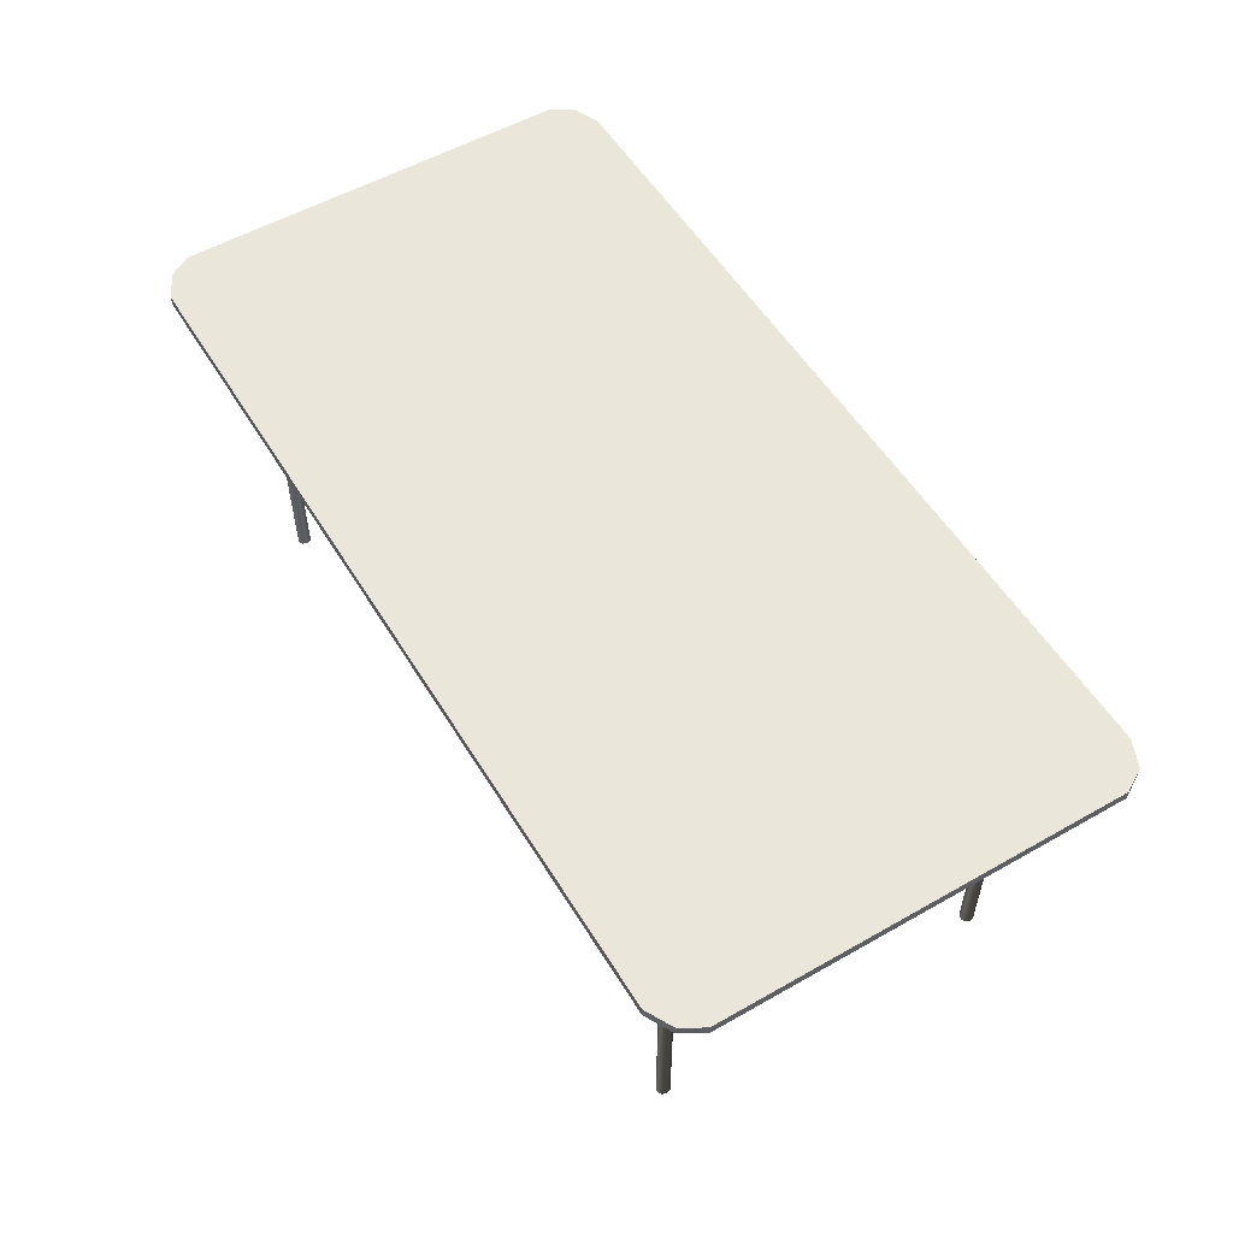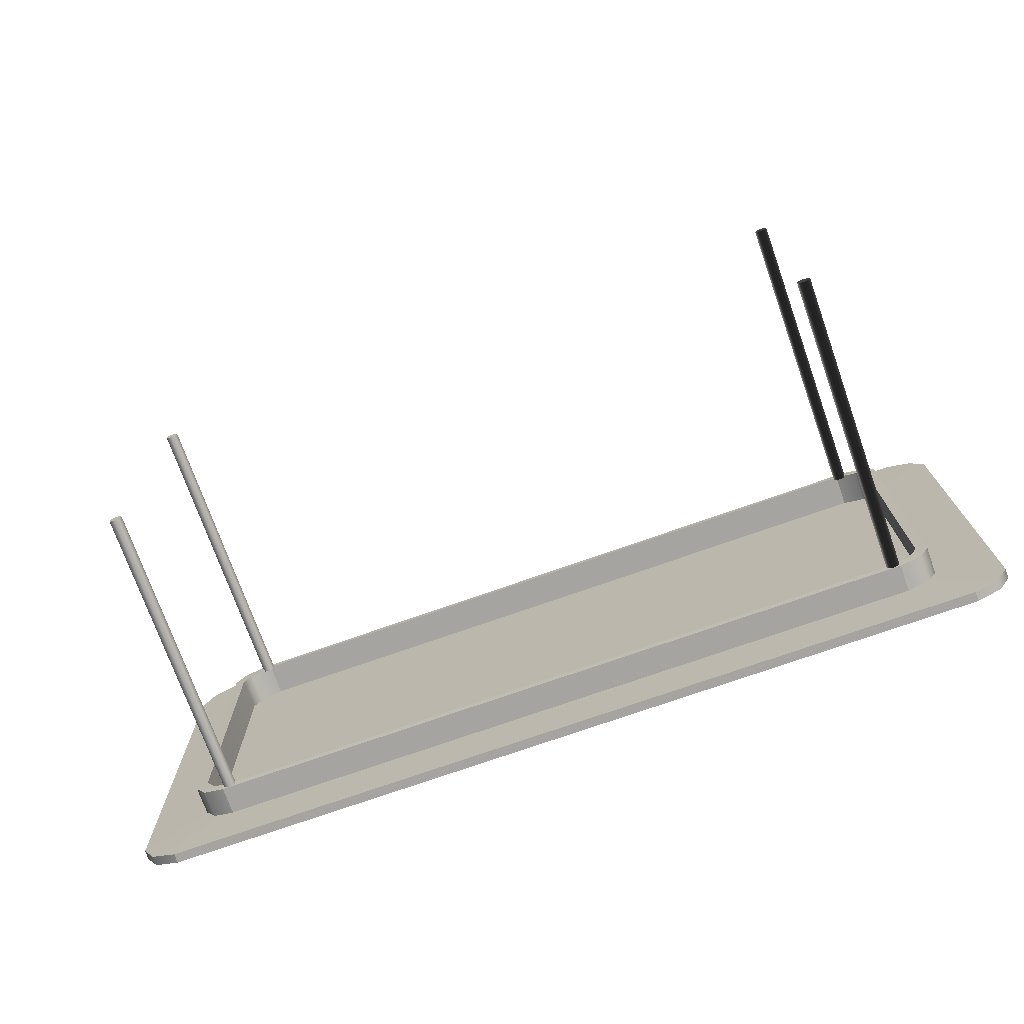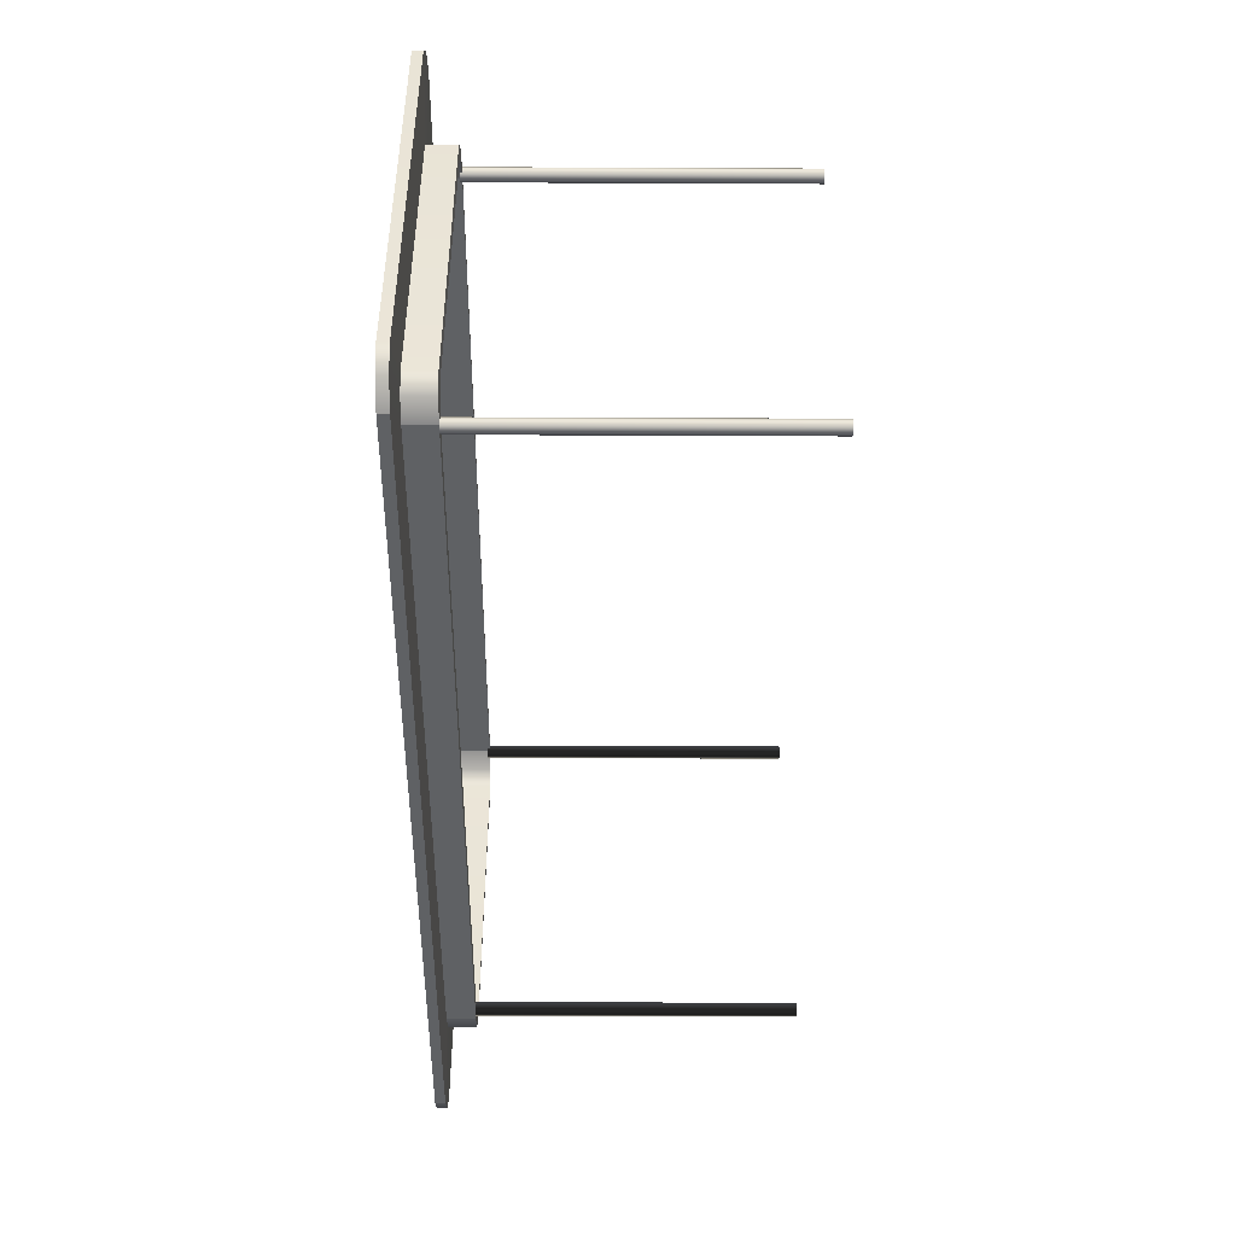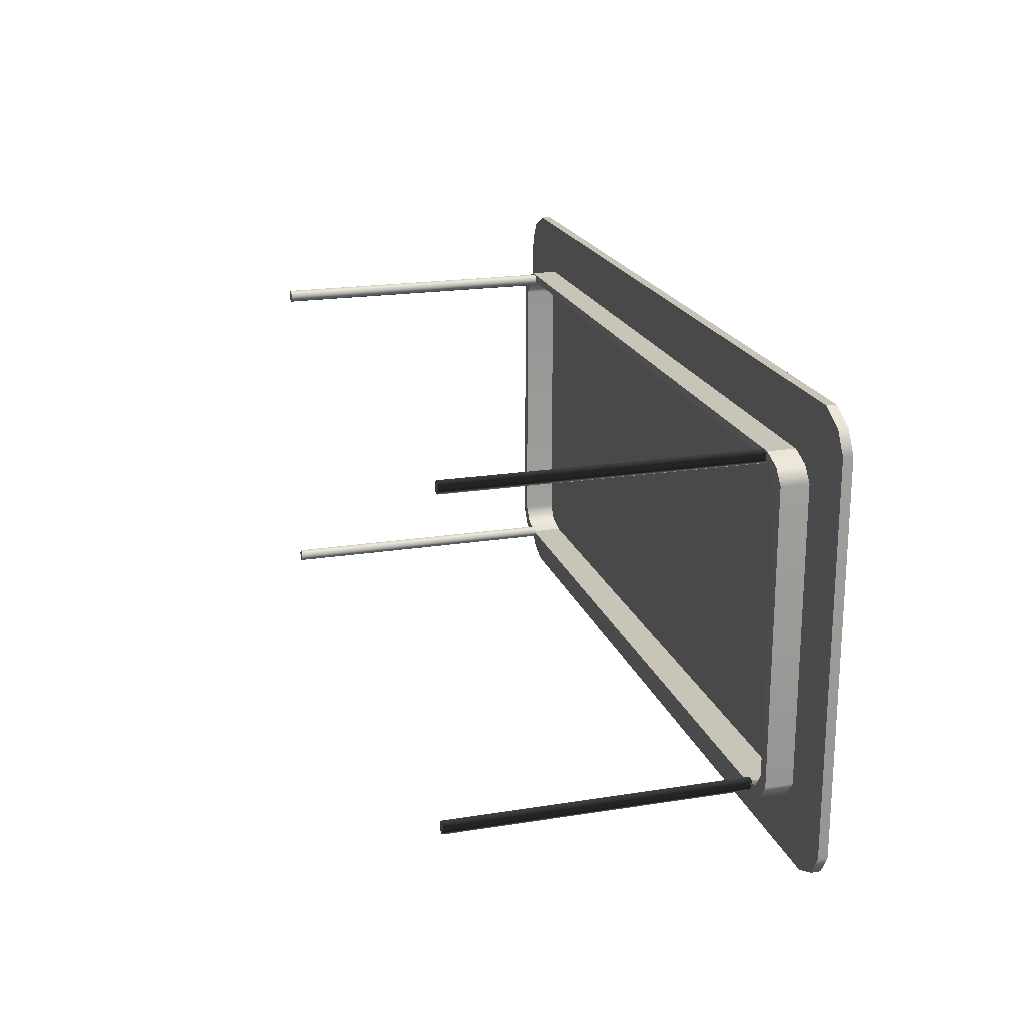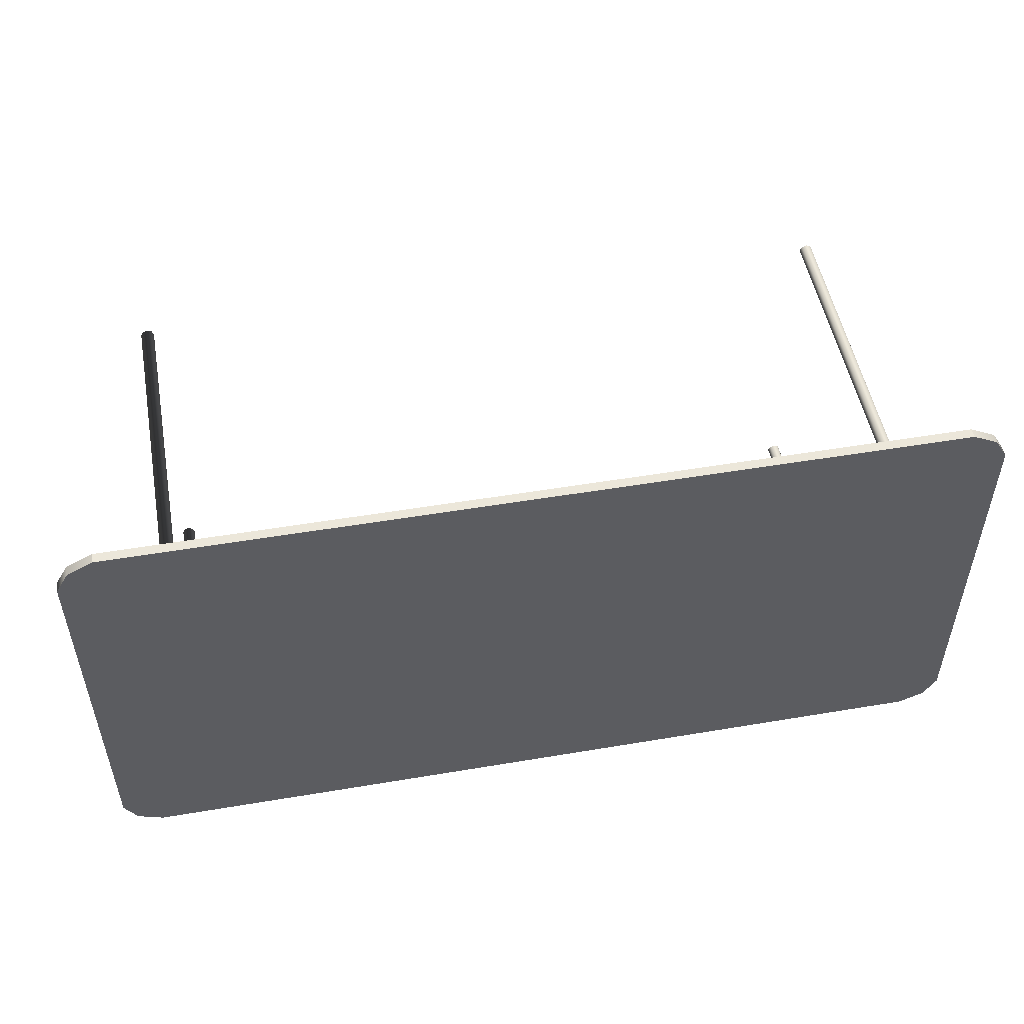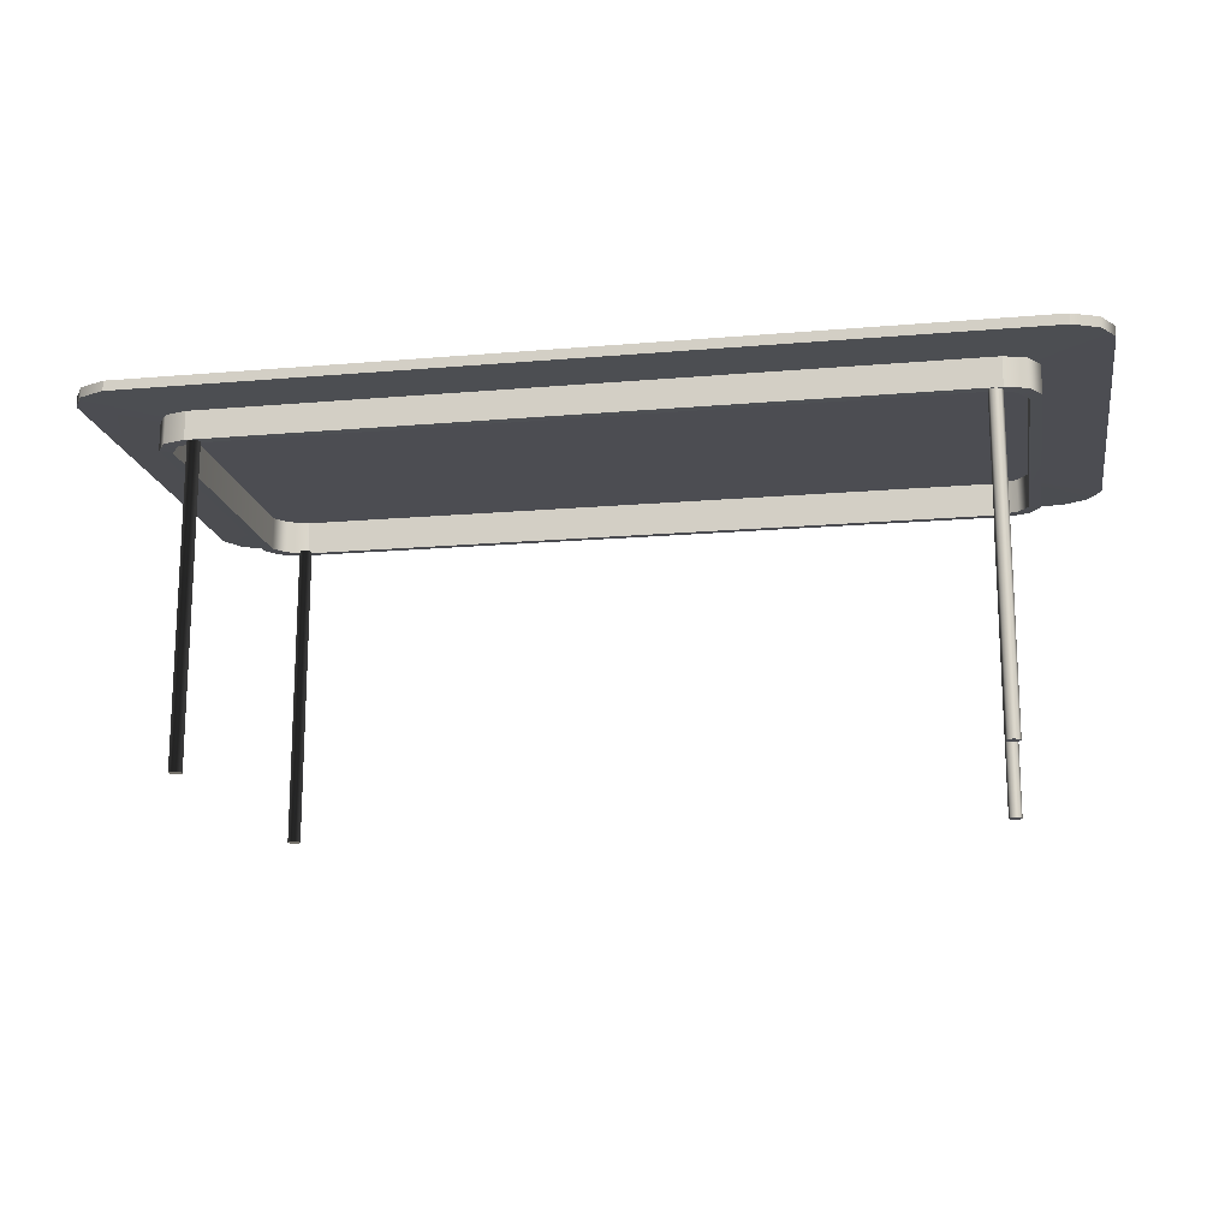
<metadata>
{"format":"obj","ext":"obj","renderer":"f3d","projection":"perspective","resolution":1024,"background":"white","views":[{"elev":54.8,"azim":59.0,"up":"+Y"},{"elev":-73.4,"azim":19.5,"up":"+Z"},{"elev":-46.0,"azim":-90.3,"up":"+Z"},{"elev":20.2,"azim":73.8,"up":"+Z"},{"elev":51.1,"azim":169.6,"up":"+Z"},{"elev":-16.3,"azim":-170.0,"up":"+Y"}]}
</metadata>
<code>
g default
v -1.096 -0.01275 0.6005
v 1.096 -0.01275 0.6005
v -1.096 0.01275 0.6005
v 1.096 0.01275 0.6005
v -1.096 0.01275 -0.6005
v 1.096 0.01275 -0.6005
v -1.096 -0.01275 -0.6005
v 1.096 -0.01275 -0.6005
v -0.95 -0.01432 -0.4518
v 0.95 -0.01432 -0.4518
v 0.95 -0.01432 0.4518
v -0.95 -0.01432 0.4518
v -0.95 -0.0873 -0.4518
v 0.95 -0.0873 -0.4518
v 0.95 -0.0873 0.4518
v -0.95 -0.0873 0.4518
v -0.924 -0.0883 -0.431
v 0.924 -0.0883 -0.431
v 0.924 -0.0883 0.431
v -0.924 -0.0883 0.431
v -0.924 -0.001948 -0.431
v 0.924 -0.001948 -0.431
v 0.924 -0.001948 0.431
v -0.924 -0.001948 0.431
v 1.162 0.01275 0.5654
v -1.162 0.01275 0.5654
v -1.162 -0.01275 0.5654
v -1.006 -0.01432 0.4302
v -1.006 -0.0873 0.4302
v -0.9787 -0.0883 0.4105
v -0.9787 -0.001948 0.4105
v 0.9787 -0.001948 0.4105
v 0.9787 -0.0883 0.4105
v 1.006 -0.0873 0.4302
v 1.006 -0.01432 0.4302
v 1.162 -0.01275 0.5654
v 1.162 0.01275 -0.5715
v -1.162 0.01275 -0.5715
v -1.162 -0.01275 -0.5715
v -1.006 -0.01432 -0.4346
v -1.006 -0.0873 -0.4346
v -0.9787 -0.0883 -0.4147
v -0.9787 -0.001948 -0.4147
v 0.9787 -0.001948 -0.4147
v 0.9787 -0.0883 -0.4147
v 1.006 -0.0873 -0.4346
v 1.006 -0.01432 -0.4346
v 1.162 -0.01275 -0.5715
v 1.196 0.01275 -0.5154
v -1.196 0.01275 -0.5154
v -1.196 -0.01275 -0.5154
v -1.035 -0.01432 -0.3916
v -1.035 -0.0873 -0.3916
v -1.007 -0.0883 -0.3736
v -1.007 -0.001948 -0.3736
v 1.007 -0.001948 -0.3736
v 1.007 -0.0883 -0.3736
v 1.035 -0.0873 -0.3916
v 1.035 -0.01432 -0.3916
v 1.196 -0.01275 -0.5154
v 1.196 0.01275 0.5086
v -1.196 0.01275 0.5086
v -1.196 -0.01275 0.5086
v -1.035 -0.01432 0.3918
v -1.035 -0.0873 0.3918
v -1.007 -0.0883 0.3748
v -1.007 -0.001948 0.3748
v 1.007 -0.001948 0.3748
v 1.007 -0.0883 0.3748
v 1.035 -0.0873 0.3918
v 1.035 -0.01432 0.3918
v 1.196 -0.01275 0.5086
g polySurface2 polySurface1
f 1 2 4 3
f 3 4 25 26
f 5 6 8 7
f 31 32 23 24
f 2 36 25 4
f 27 1 3 26
f 7 8 10 9
f 36 2 11 35
f 2 1 12 11
f 1 27 28 12
f 9 10 14 13
f 35 11 15 34
f 11 12 16 15
f 12 28 29 16
f 13 14 18 17
f 34 15 19 33
f 15 16 20 19
f 16 29 30 20
f 17 18 22 21
f 33 19 23 32
f 19 20 24 23
f 20 30 31 24
f 26 25 61 62
f 63 27 26 62
f 28 27 63 64
f 29 28 64 65
f 30 29 65 66
f 31 30 66 67
f 67 68 32 31
f 69 33 32 68
f 70 34 33 69
f 71 35 34 70
f 72 36 35 71
f 25 36 72 61
f 38 37 6 5
f 7 39 38 5
f 40 39 7 9
f 41 40 9 13
f 42 41 13 17
f 43 42 17 21
f 21 22 44 43
f 18 45 44 22
f 14 46 45 18
f 10 47 46 14
f 8 48 47 10
f 37 48 8 6
f 50 49 37 38
f 39 51 50 38
f 52 51 39 40
f 53 52 40 41
f 54 53 41 42
f 55 54 42 43
f 43 44 56 55
f 45 57 56 44
f 46 58 57 45
f 47 59 58 46
f 48 60 59 47
f 49 60 48 37
f 62 61 49 50
f 51 63 62 50
f 64 63 51 52
f 65 64 52 53
f 66 65 53 54
f 67 66 54 55
f 55 56 68 67
f 57 69 68 56
f 58 70 69 57
f 59 71 70 58
f 60 72 71 59
f 61 72 60 49
g default
v -0.9201 -0.883 0.422
v -0.9323 -0.883 0.417
v -0.9444 -0.883 0.422
v -0.9495 -0.883 0.4342
v -0.9444 -0.883 0.4464
v -0.9323 -0.883 0.4514
v -0.9201 -0.883 0.4464
v -0.915 -0.883 0.4342
v -0.9201 -0.08305 0.422
v -0.9323 -0.08305 0.417
v -0.9444 -0.08305 0.422
v -0.9495 -0.08305 0.4342
v -0.9444 -0.08305 0.4464
v -0.9323 -0.08305 0.4514
v -0.9201 -0.08305 0.4464
v -0.915 -0.08305 0.4342
v -0.9323 -0.883 0.4342
g polySurface1 polySurface3 polySurface4 polySurface5 polySurface6
f 73 74 82 81
f 74 75 83 82
f 75 76 84 83
f 76 77 85 84
f 77 78 86 85
f 78 79 87 86
f 79 80 88 87
f 80 73 81 88
f 74 73 89
f 75 74 89
f 76 75 89
f 77 76 89
f 78 77 89
f 79 78 89
f 80 79 89
f 73 80 89
g default
v 0.9201 -0.883 0.422
v 0.9323 -0.883 0.417
v 0.9444 -0.883 0.422
v 0.9495 -0.883 0.4342
v 0.9444 -0.883 0.4464
v 0.9323 -0.883 0.4514
v 0.9201 -0.883 0.4464
v 0.915 -0.883 0.4342
v 0.9201 -0.08305 0.422
v 0.9323 -0.08305 0.417
v 0.9444 -0.08305 0.422
v 0.9495 -0.08305 0.4342
v 0.9444 -0.08305 0.4464
v 0.9323 -0.08305 0.4514
v 0.9201 -0.08305 0.4464
v 0.915 -0.08305 0.4342
v 0.9323 -0.883 0.4342
g polySurface1 polySurface3 polySurface4 polySurface5 polySurface6
f 90 91 99 98
f 91 92 100 99
f 92 93 101 100
f 93 94 102 101
f 94 95 103 102
f 95 96 104 103
f 96 97 105 104
f 97 90 98 105
f 91 90 106
f 92 91 106
f 93 92 106
f 94 93 106
f 95 94 106
f 96 95 106
f 97 96 106
f 90 97 106
g default
v -0.9201 -0.883 -0.4461
v -0.9323 -0.883 -0.4511
v -0.9444 -0.883 -0.4461
v -0.9495 -0.883 -0.4339
v -0.9444 -0.883 -0.4217
v -0.9323 -0.883 -0.4167
v -0.9201 -0.883 -0.4217
v -0.915 -0.883 -0.4339
v -0.9201 -0.08305 -0.4461
v -0.9323 -0.08305 -0.4511
v -0.9444 -0.08305 -0.4461
v -0.9495 -0.08305 -0.4339
v -0.9444 -0.08305 -0.4217
v -0.9323 -0.08305 -0.4167
v -0.9201 -0.08305 -0.4217
v -0.915 -0.08305 -0.4339
v -0.9323 -0.883 -0.4339
g polySurface1 polySurface3 polySurface4 polySurface5 polySurface6
f 107 108 116 115
f 108 109 117 116
f 109 110 118 117
f 110 111 119 118
f 111 112 120 119
f 112 113 121 120
f 113 114 122 121
f 114 107 115 122
f 108 107 123
f 109 108 123
f 110 109 123
f 111 110 123
f 112 111 123
f 113 112 123
f 114 113 123
f 107 114 123
g default
v 0.9201 -0.883 -0.4461
v 0.9323 -0.883 -0.4511
v 0.9444 -0.883 -0.4461
v 0.9495 -0.883 -0.4339
v 0.9444 -0.883 -0.4217
v 0.9323 -0.883 -0.4167
v 0.9201 -0.883 -0.4217
v 0.915 -0.883 -0.4339
v 0.9201 -0.08305 -0.4461
v 0.9323 -0.08305 -0.4511
v 0.9444 -0.08305 -0.4461
v 0.9495 -0.08305 -0.4339
v 0.9444 -0.08305 -0.4217
v 0.9323 -0.08305 -0.4167
v 0.9201 -0.08305 -0.4217
v 0.915 -0.08305 -0.4339
v 0.9323 -0.883 -0.4339
g polySurface1 polySurface3 polySurface4 polySurface5 polySurface6
f 124 125 133 132
f 125 126 134 133
f 126 127 135 134
f 127 128 136 135
f 128 129 137 136
f 129 130 138 137
f 130 131 139 138
f 131 124 132 139
f 125 124 140
f 126 125 140
f 127 126 140
f 128 127 140
f 129 128 140
f 130 129 140
f 131 130 140
f 124 131 140

</code>
